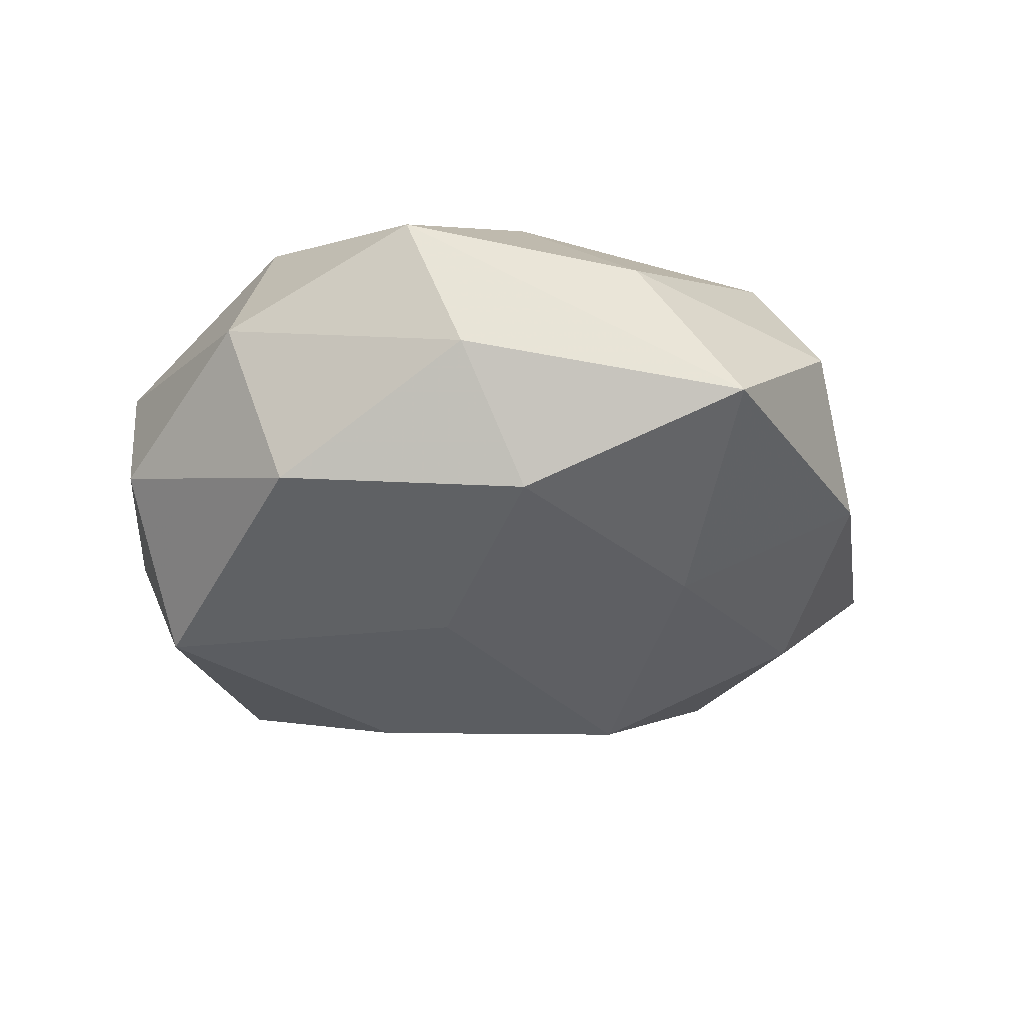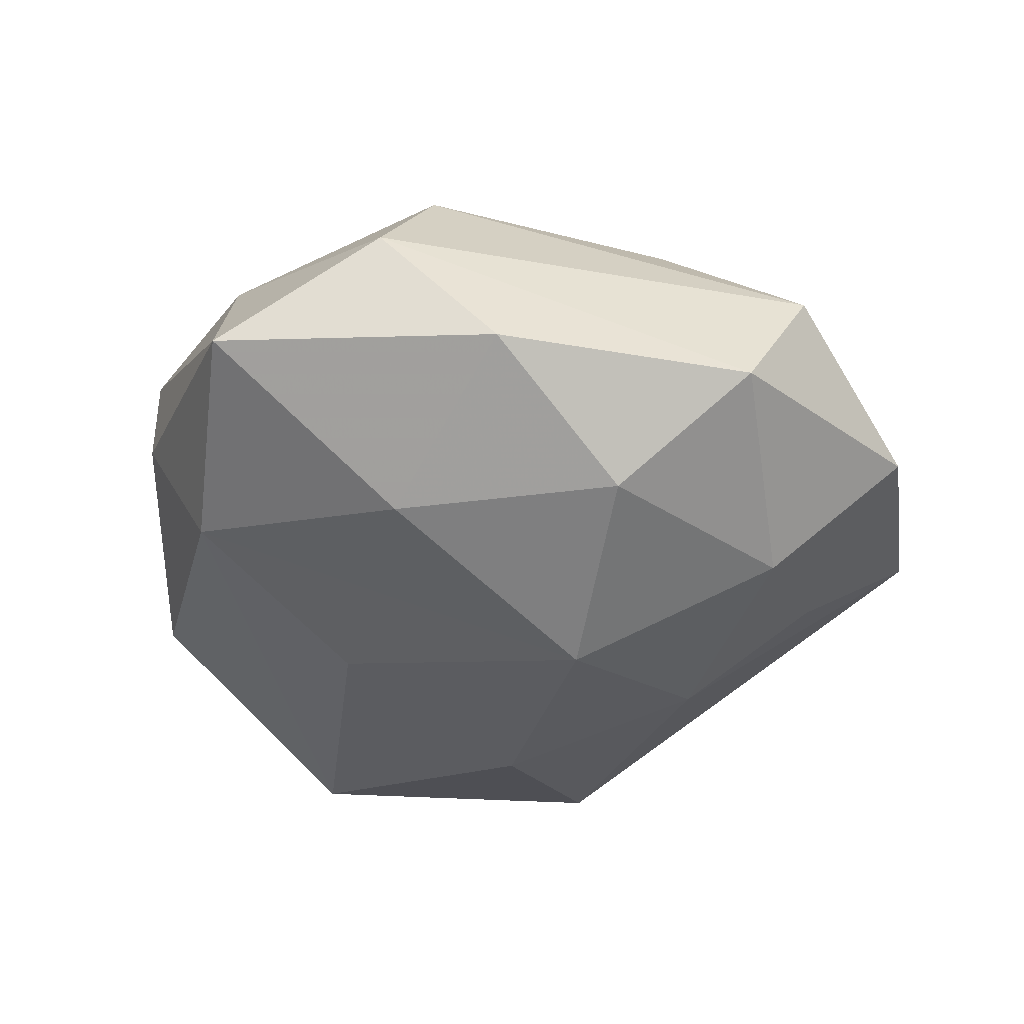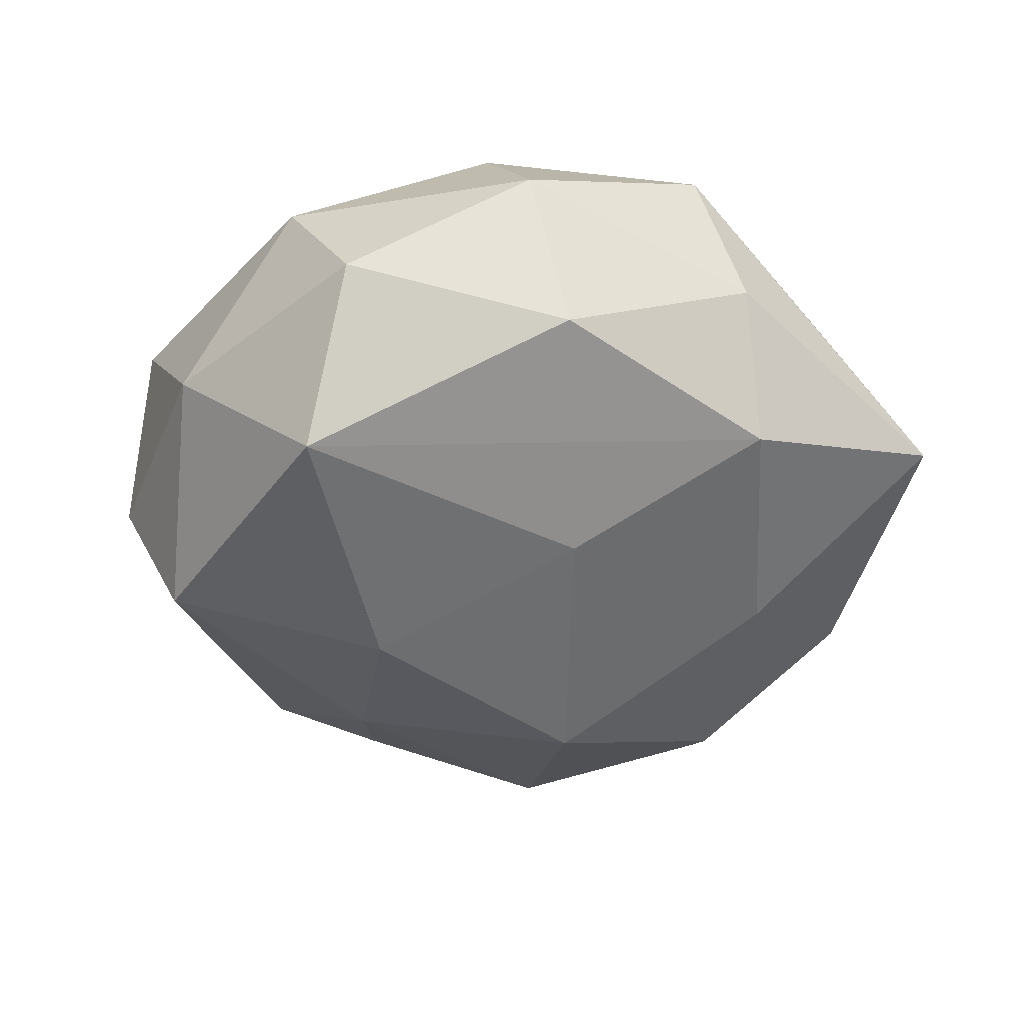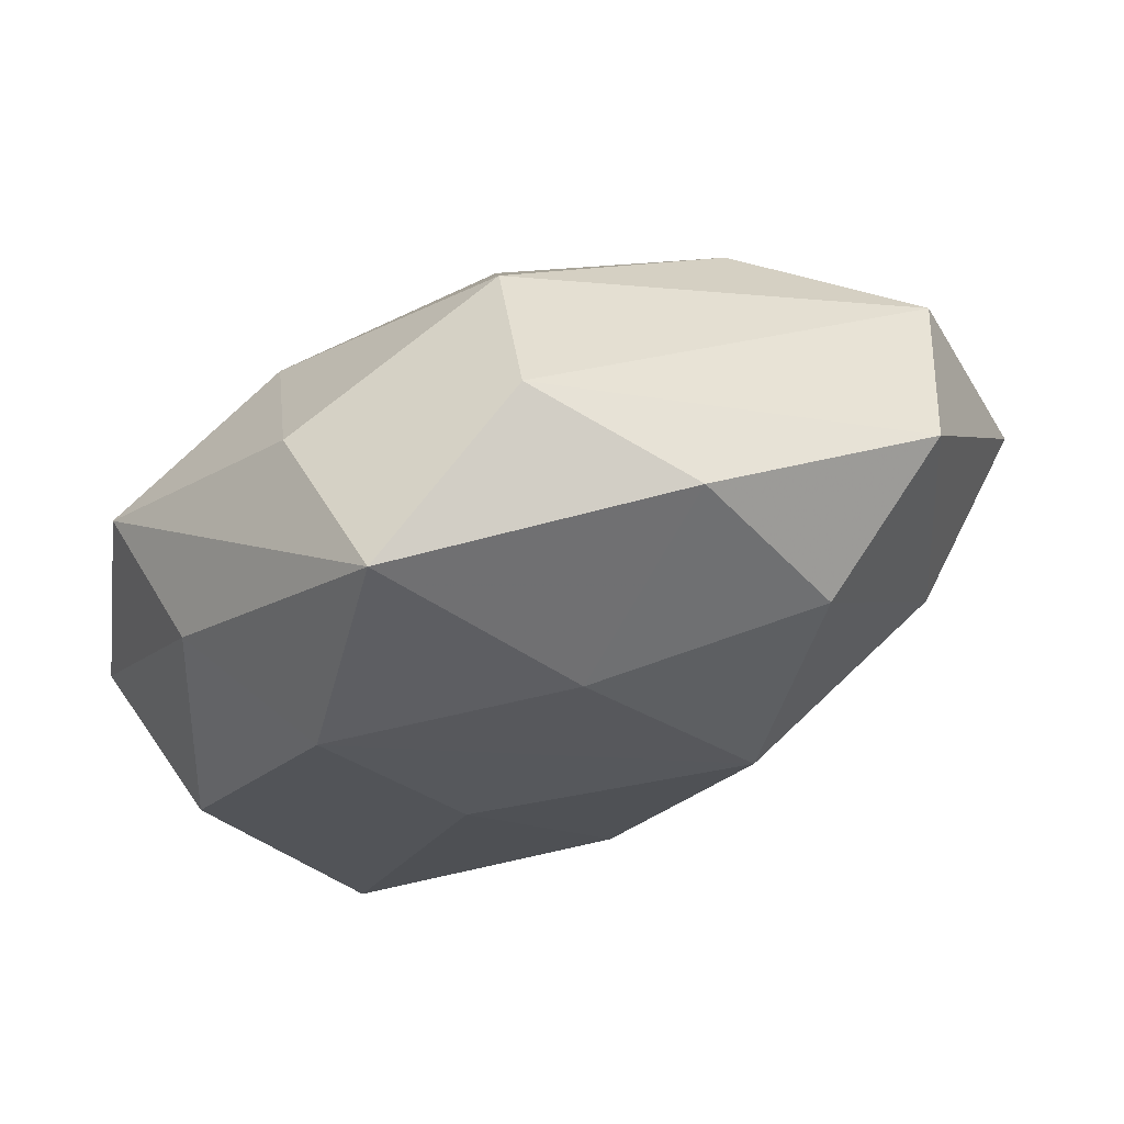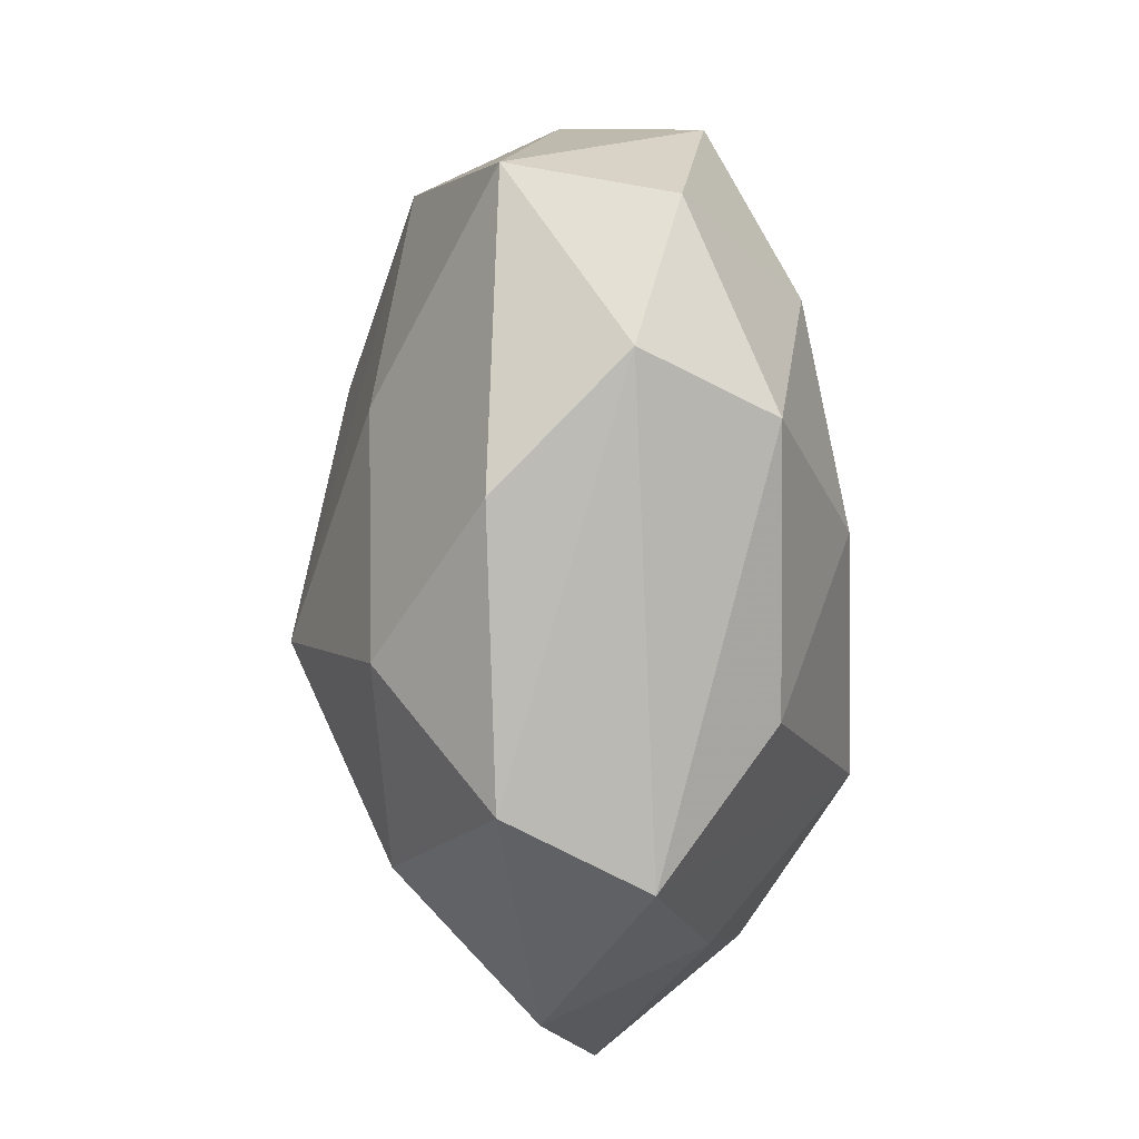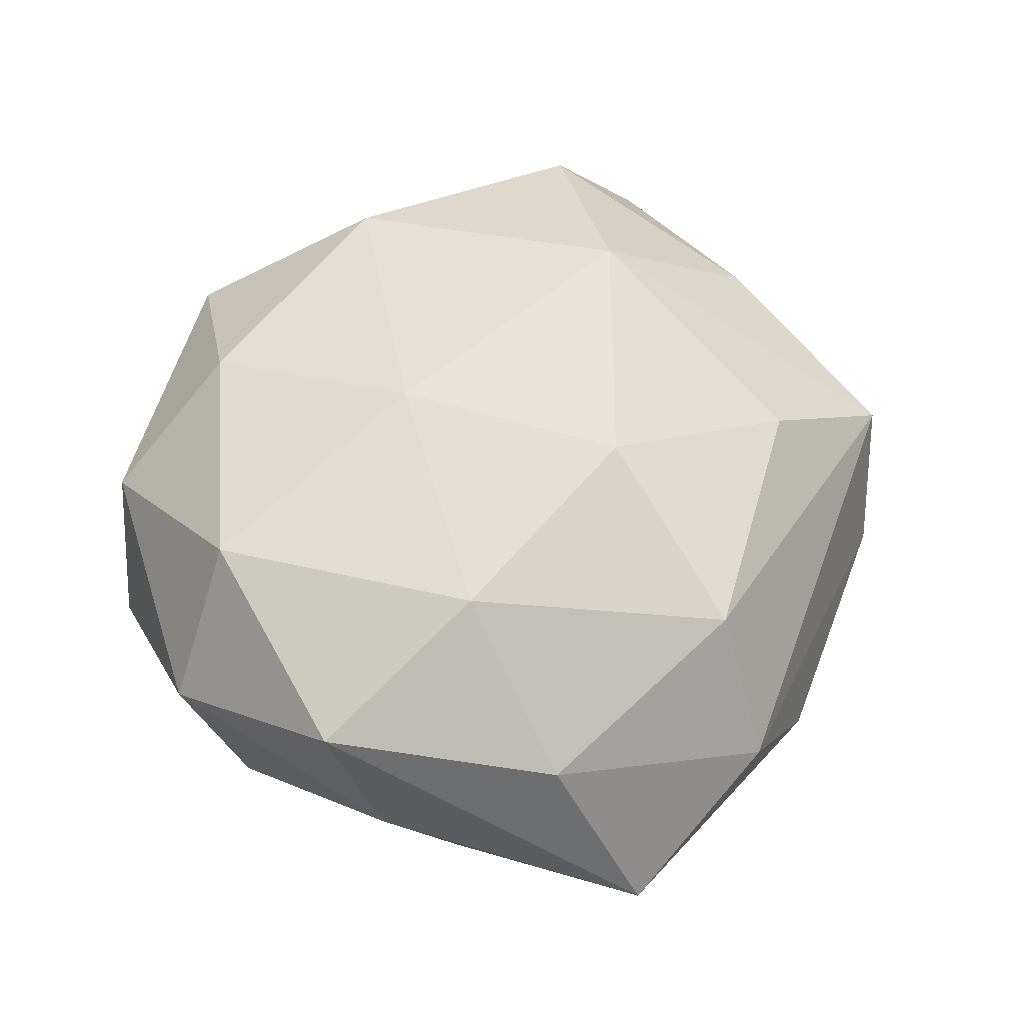
<metadata>
{"format":"obj","ext":"obj","renderer":"f3d","projection":"perspective","resolution":1024,"background":"white","views":[{"elev":-23.7,"azim":128.1,"up":"+Z"},{"elev":-36.2,"azim":-163.4,"up":"+Z"},{"elev":-42.4,"azim":84.9,"up":"+Z"},{"elev":75.7,"azim":159.0,"up":"+Y"},{"elev":66.8,"azim":-92.2,"up":"+Y"},{"elev":57.1,"azim":140.3,"up":"+Z"}]}
</metadata>
<code>
v -0.00226 0.03237 0.0159
v -0.01939 -0.004703 0.02339
v -0.03015 -0.01187 -0.0109
v 0.0167 0.01699 0.01997
v -0.005014 -0.02738 0.01886
v 0.01495 0.006064 -0.02005
v -0.03206 0.02528 -0.007647
v -0.03951 -0.023 2.458e-05
v 0.01613 0.04202 -0.005623
v -0.02859 -0.02306 0.014
v 0.0009432 -0.03303 -0.01785
v 0.0403 -0.0005655 0.0043
v -0.01653 -0.01321 -0.01851
v -0.01845 0.02406 -0.01726
v 0.03441 0.0167 0.01255
v 0.01768 -0.02266 0.0175
v -0.004118 0.01387 0.0228
v 0.009788 -0.03771 0.007656
v -0.009762 0.007691 -0.02507
v 0.03104 -0.003966 0.01794
v 0.02632 -0.02015 -0.01948
v 0.01865 0.03216 0.009152
v 0.03108 -0.02335 0.007335
v -0.001509 -0.03916 -0.004643
v -0.01056 0.03744 -0.007563
v 0.003028 0.02618 -0.01695
v -0.04287 0.002907 -0.004849
v 0.007349 -0.004706 0.02202
v -0.02266 0.01841 0.0154
v -0.02967 0.005806 -0.01675
v 0.0363 -0.01752 -0.005088
v 0.002787 -0.01206 -0.02412
v -0.03541 -0.0009652 0.009754
v -0.03697 0.01942 0.004558
v 4.049e-05 0.04112 0.004181
v 0.02462 0.02318 -0.01315
v -0.01576 -0.0353 0.004611
v 0.03647 0.003414 -0.01091
v 0.01959 -0.03303 -0.005554
v 0.03196 0.02151 -0.0004135
f 27 34 7
f 2 34 33
f 27 8 33
f 33 34 27
f 5 18 16
f 37 8 24
f 24 18 37
f 37 18 5
f 29 34 2
f 29 1 34
f 2 17 29
f 29 17 1
f 3 13 8
f 32 13 19
f 6 32 19
f 21 32 6
f 27 7 30
f 30 8 27
f 30 3 8
f 19 13 30
f 13 3 30
f 9 26 25
f 2 33 10
f 10 33 8
f 10 5 2
f 8 37 10
f 10 37 5
f 20 16 23
f 23 16 18
f 22 15 9
f 28 17 2
f 28 16 20
f 2 5 28
f 5 16 28
f 20 15 4
f 4 28 20
f 17 28 4
f 1 17 4
f 4 22 1
f 15 22 4
f 13 32 11
f 8 13 11
f 24 8 11
f 11 32 21
f 9 15 40
f 19 26 36
f 36 6 19
f 36 26 9
f 9 40 36
f 36 40 38
f 36 38 21
f 21 6 36
f 19 30 14
f 14 30 7
f 7 25 14
f 14 26 19
f 14 25 26
f 35 7 34
f 35 25 7
f 34 1 35
f 9 25 35
f 35 22 9
f 1 22 35
f 39 23 18
f 39 18 24
f 24 11 39
f 39 11 21
f 12 40 15
f 38 40 12
f 12 15 20
f 20 23 12
f 21 38 31
f 38 12 31
f 31 12 23
f 31 39 21
f 23 39 31

</code>
